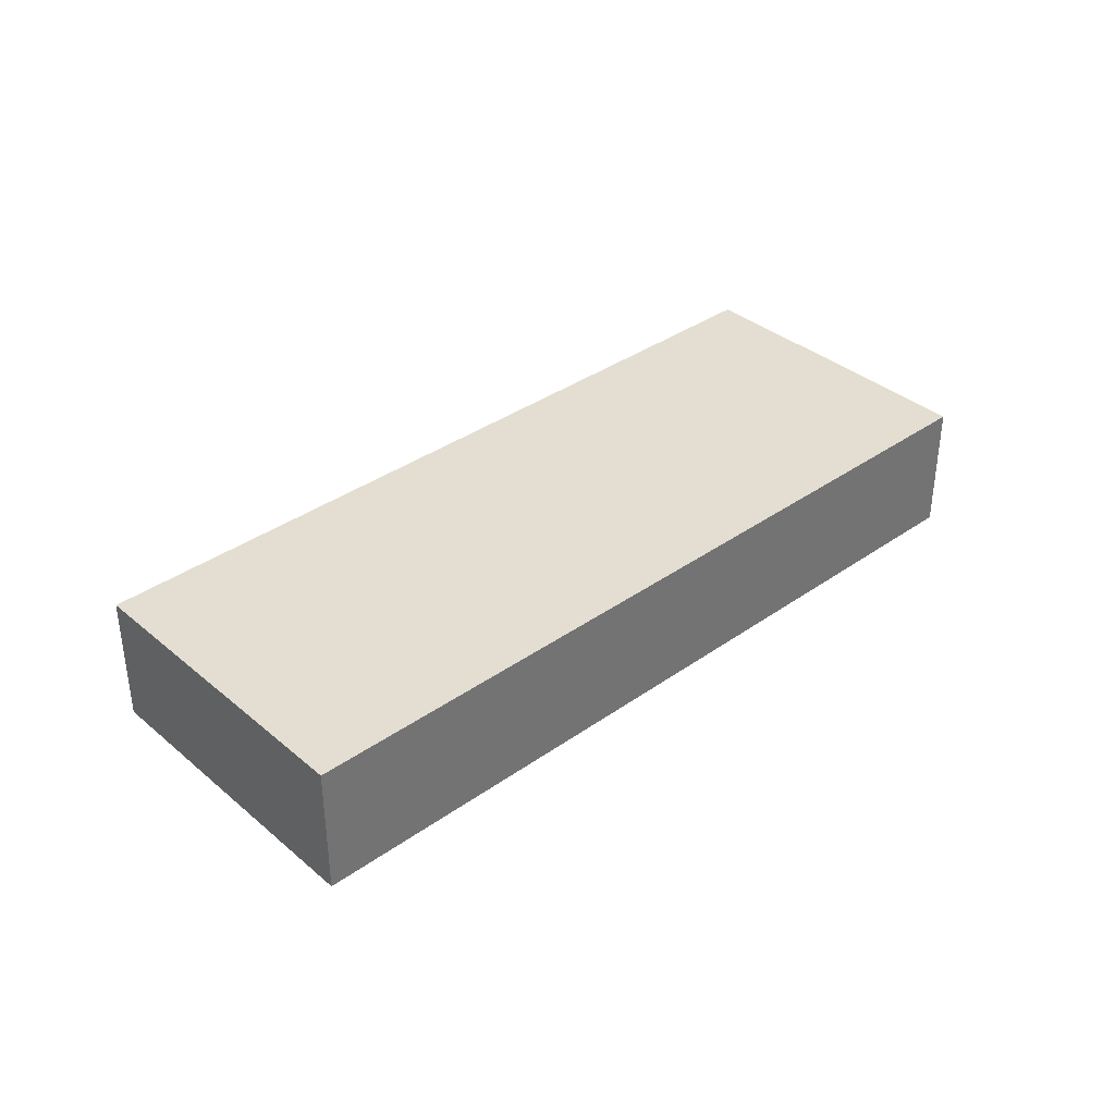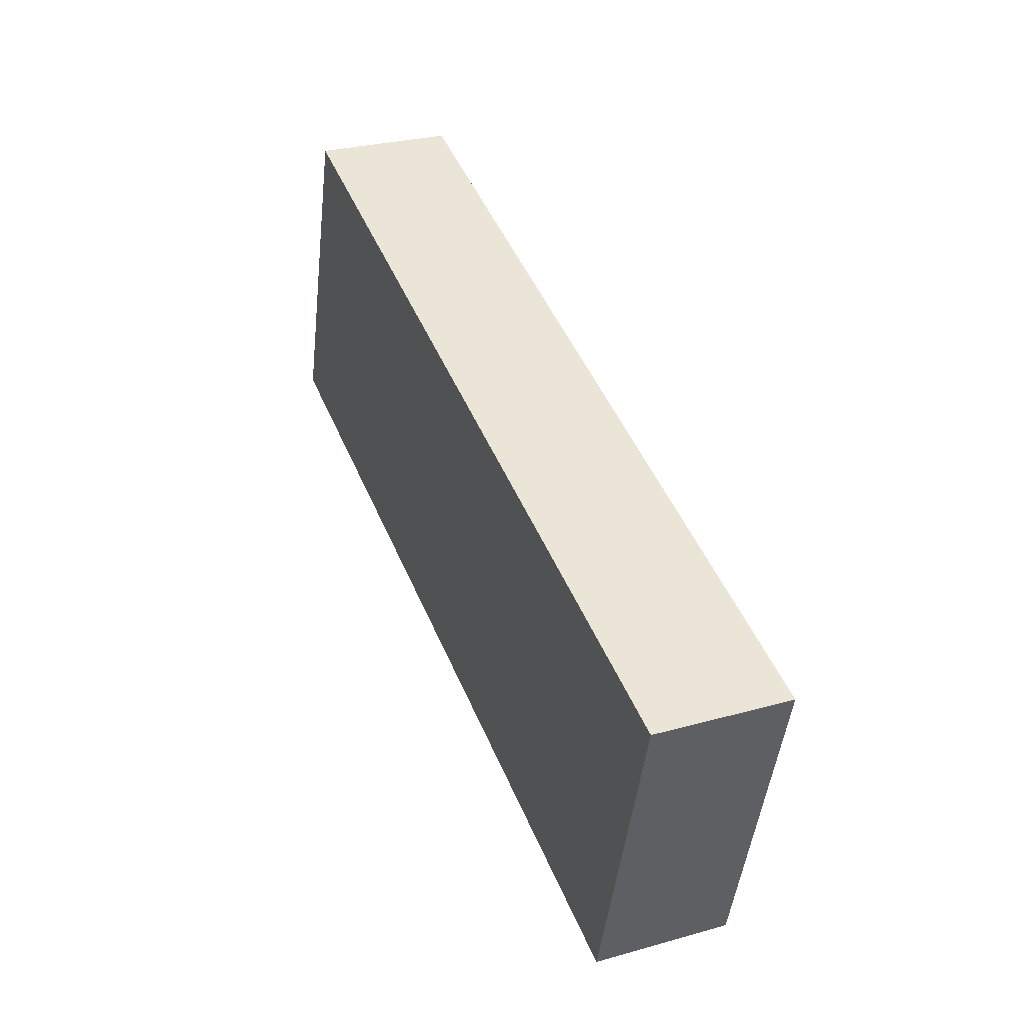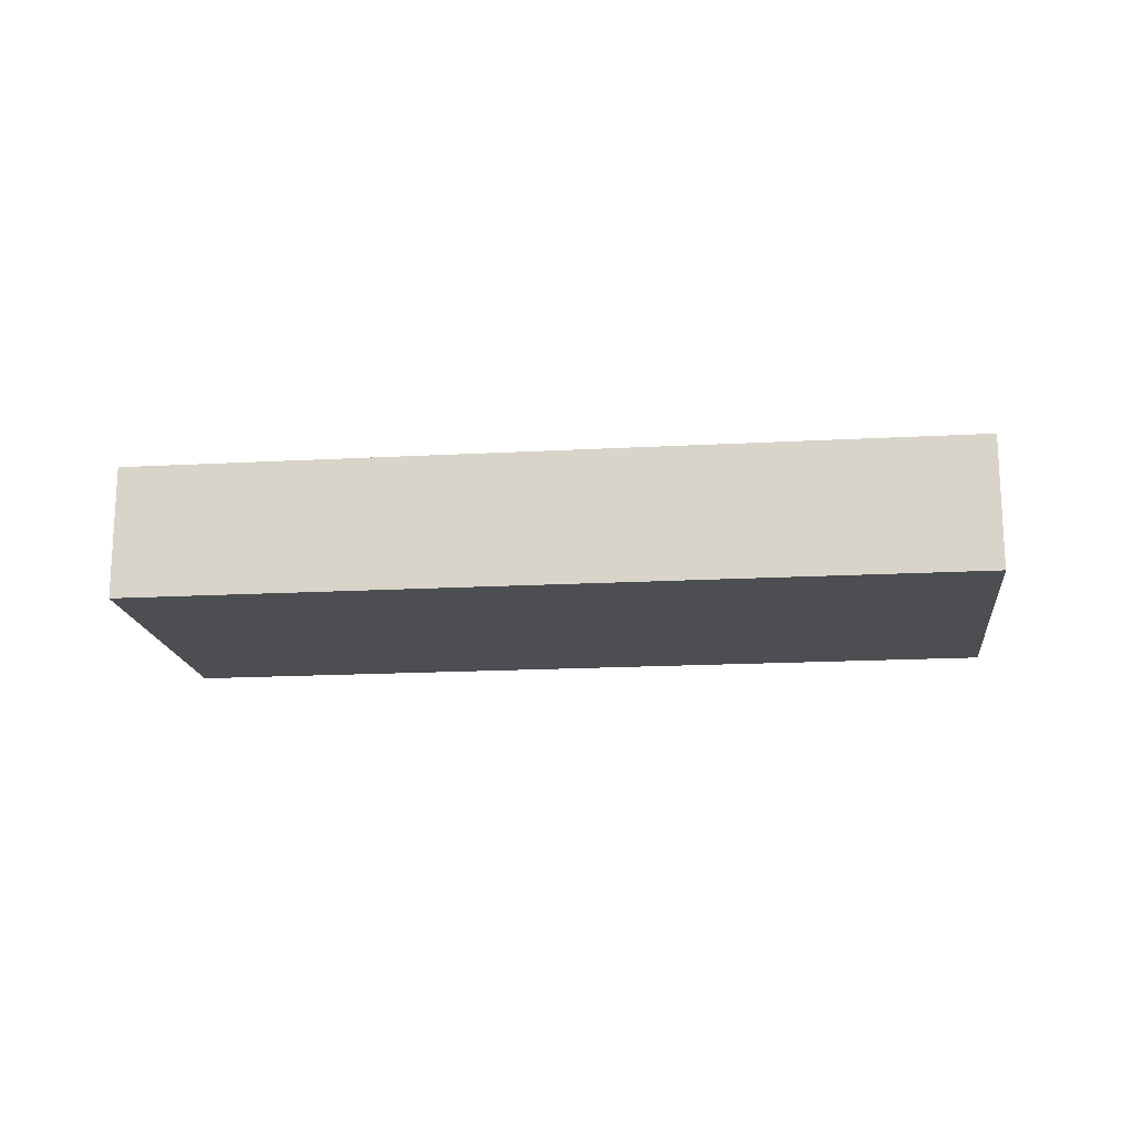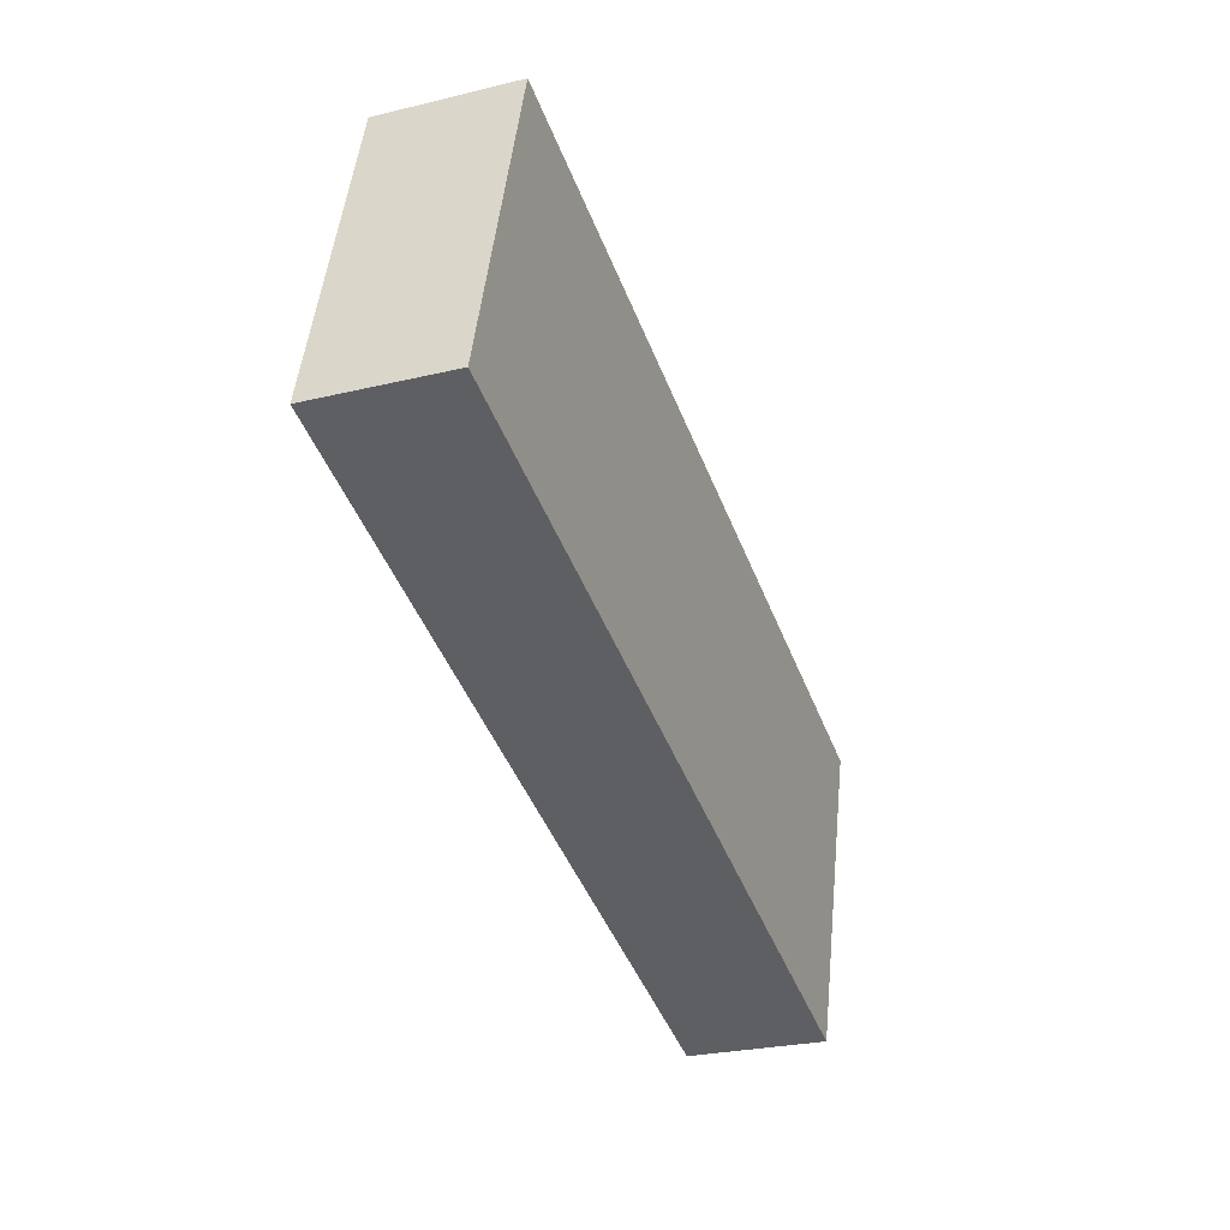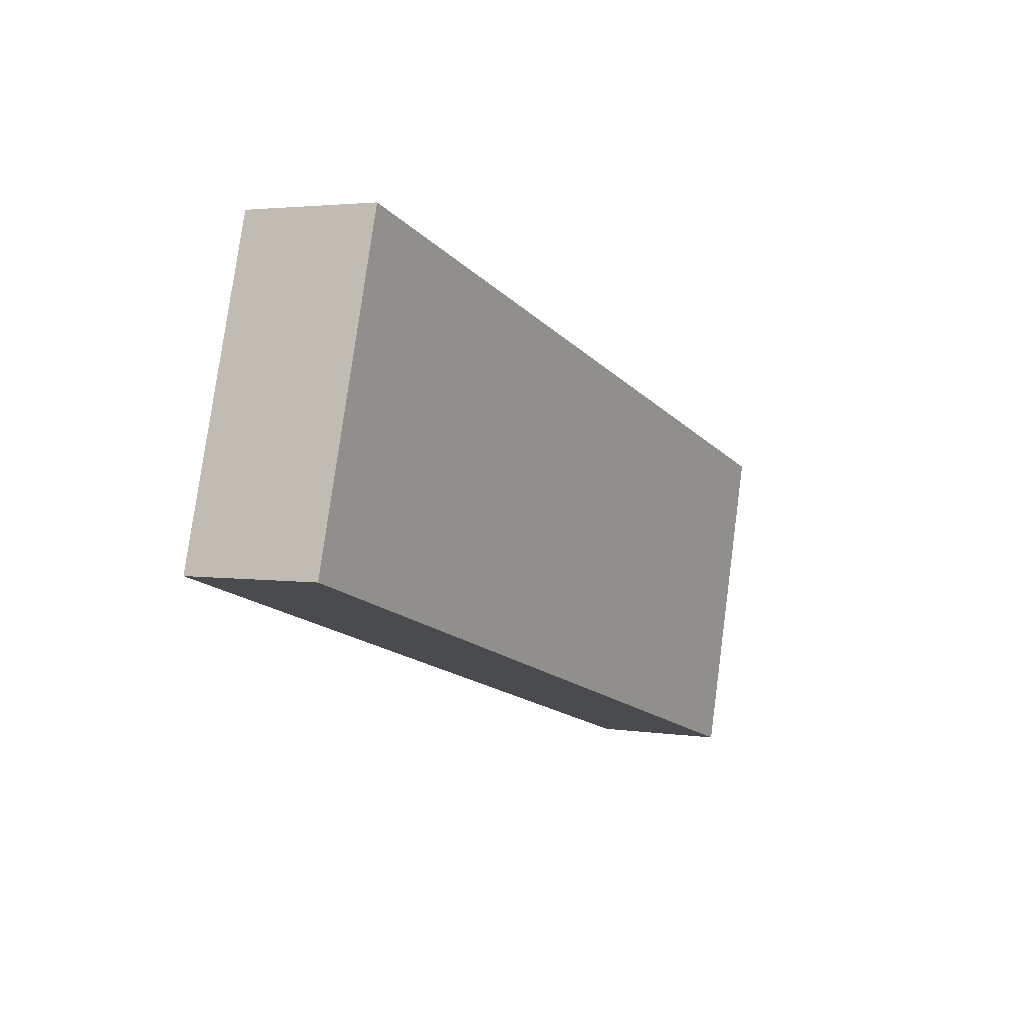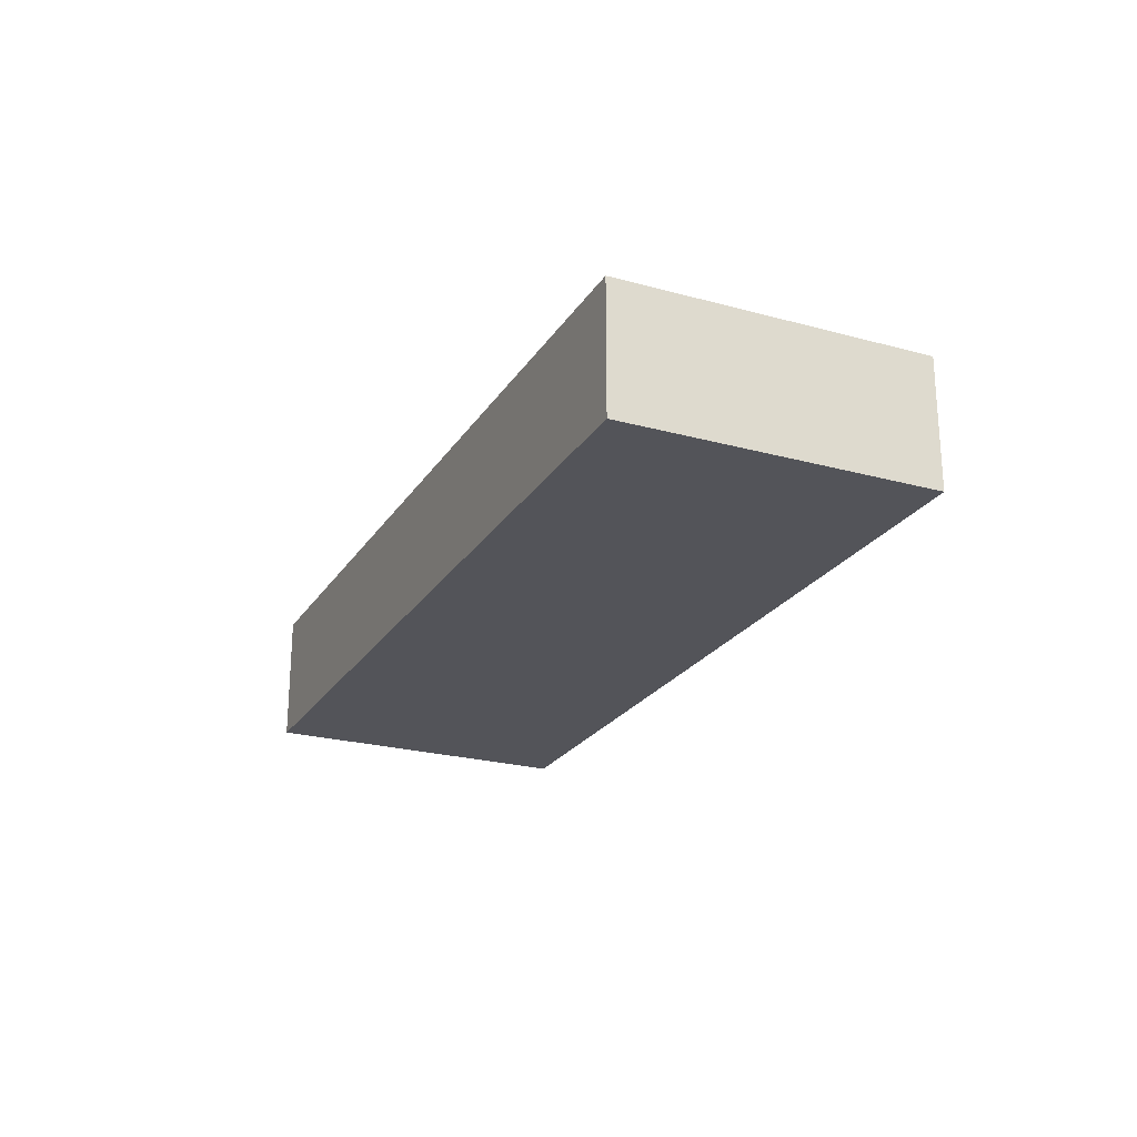
<metadata>
{"format":"obj","ext":"obj","renderer":"f3d","projection":"perspective","resolution":1024,"background":"white","views":[{"elev":36.3,"azim":153.8,"up":"+Y"},{"elev":28.6,"azim":67.3,"up":"+Z"},{"elev":-17.0,"azim":-157.2,"up":"+Y"},{"elev":-26.3,"azim":-69.1,"up":"+Z"},{"elev":2.9,"azim":-61.7,"up":"+Z"},{"elev":-23.7,"azim":-98.3,"up":"+Y"}]}
</metadata>
<code>
v  1.811 2.499 5.758
v  0 2.499 1.53e-16
v  1.695 2.499 5.792
v  15.18 2.499 -4.494
v  6.715 2.499 4.308
v  16.87 2.499 1.307
v  16.87 -8.003e-17 1.307
v  15.18 2.752e-16 -4.494
v  0 0 0
v  1.695 -3.547e-16 5.792
v  1.811 -3.526e-16 5.758
v  6.715 -2.638e-16 4.308
g defaultobject
f 1 2 3
f 2 1 4
f 4 1 5
f 4 5 6
f 7 4 6
f 4 7 8
f 8 2 4
f 2 8 9
f 9 3 2
f 3 9 10
f 10 1 3
f 1 10 5
f 5 10 11
f 5 11 12
f 5 12 6
f 6 12 7
f 8 10 9
f 10 8 11
f 11 8 12
f 12 8 7

</code>
